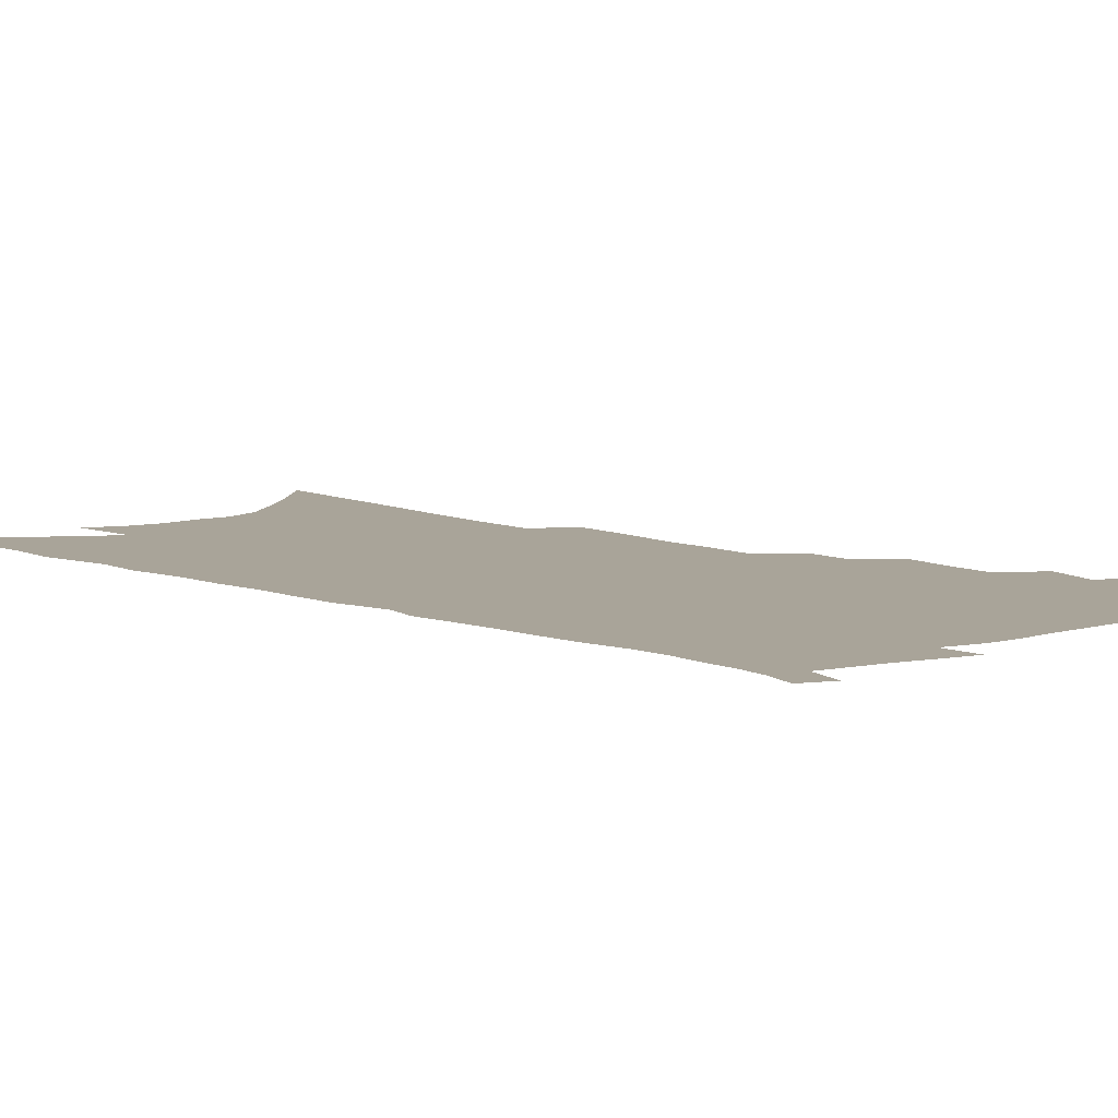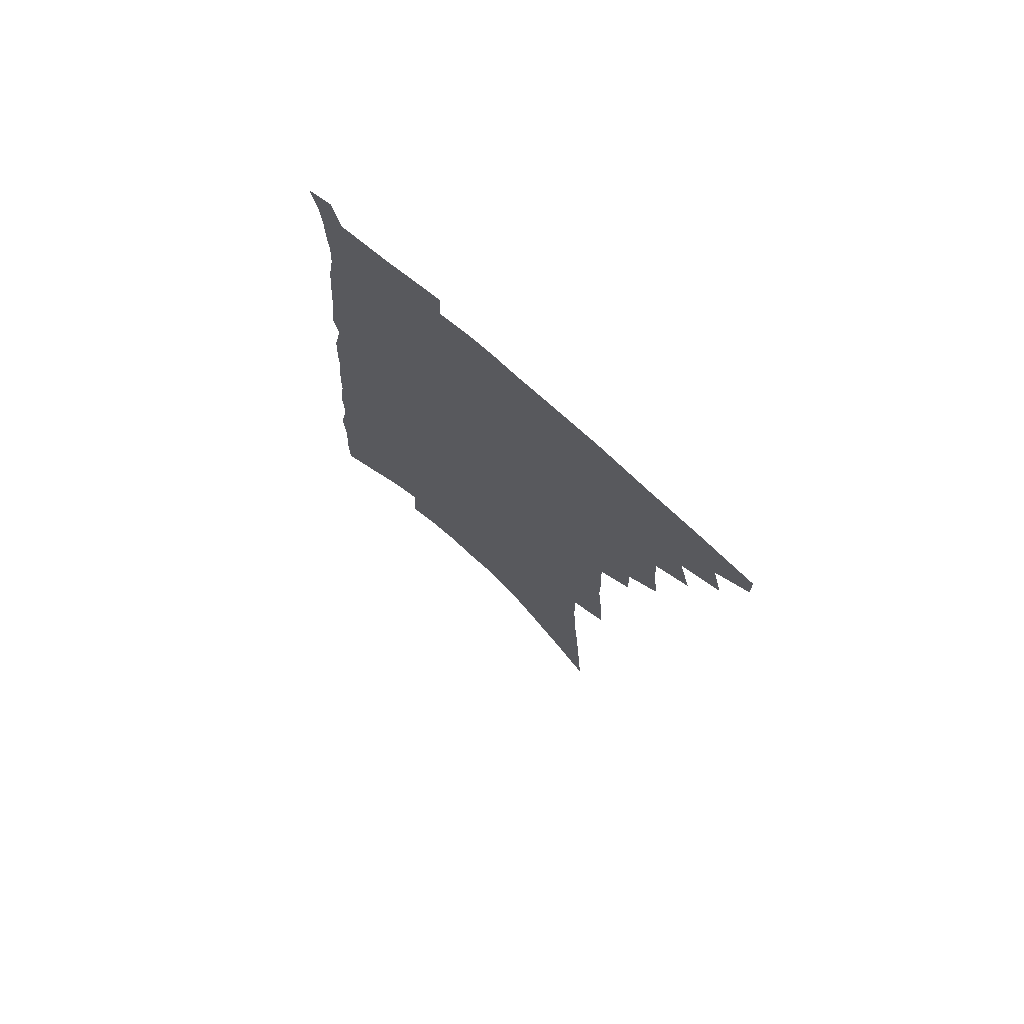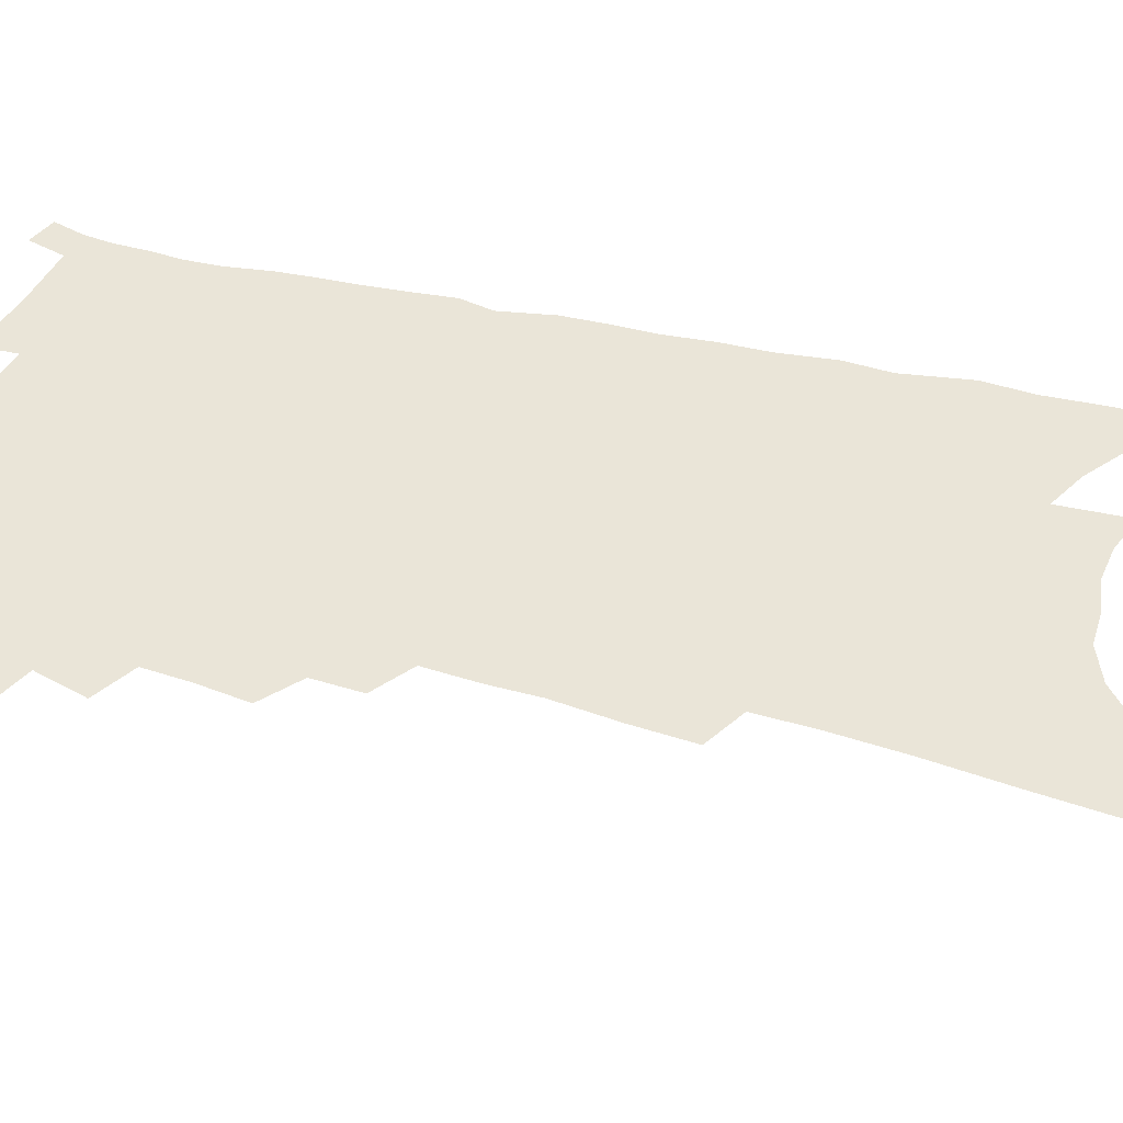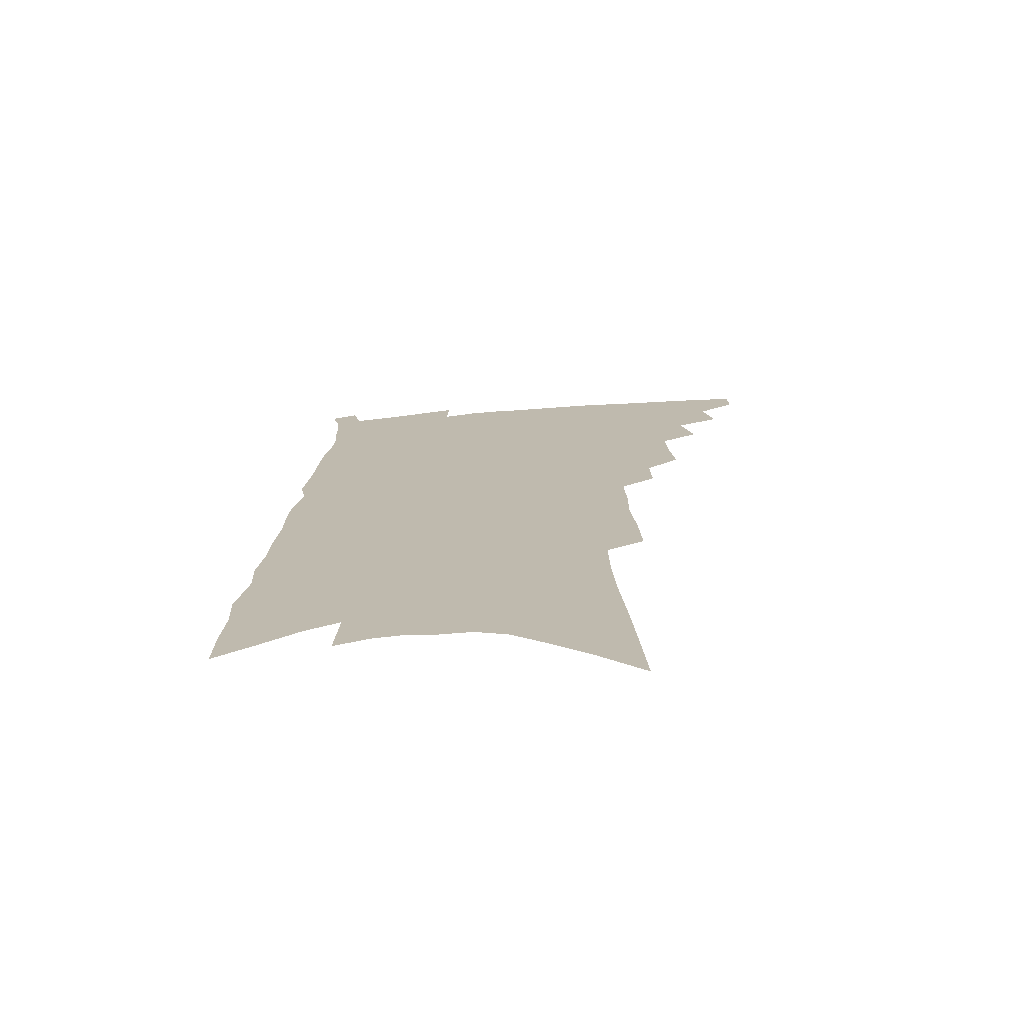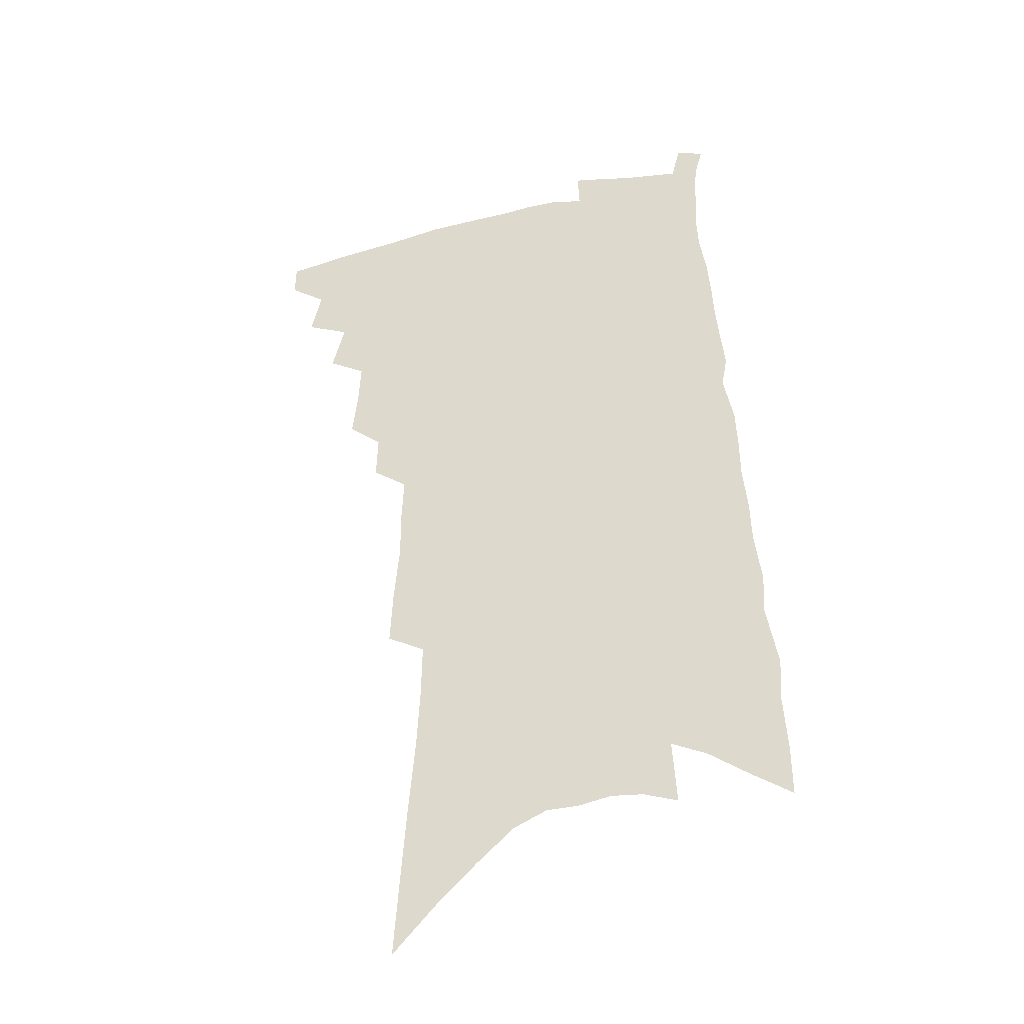
<metadata>
{"format":"obj","ext":"obj","renderer":"f3d","projection":"perspective","resolution":1024,"background":"white","views":[{"elev":7.2,"azim":141.2,"up":"+Z"},{"elev":74.5,"azim":-138.8,"up":"+Y"},{"elev":45.1,"azim":-72.2,"up":"+Z"},{"elev":-73.2,"azim":-175.1,"up":"+Y"},{"elev":-36.6,"azim":15.1,"up":"+Y"}]}
</metadata>
<code>
v 494.7 464 0
v 494.9 476.4 0
v 505.1 437.2 0
v 509.3 454.2 0
v 508.8 466.3 0
v 506.8 478.3 0
v 517.3 411.4 0
v 522.3 430 0
v 521.7 443 0
v 522.5 456.4 0
v 520.6 468.2 0
v 518.5 480.4 0
v 529.2 368.6 0
v 531.4 387.2 0
v 532.2 403.1 0
v 536.1 421 0
v 535 432.8 0
v 535.1 445.9 0
v 534.1 457.9 0
v 532.6 469.7 0
v 530.5 481.9 0
v 541.9 340.7 0
v 542.5 358 0
v 544.8 377.3 0
v 546.5 395 0
v 548.1 410.8 0
v 547.8 422.7 0
v 547.9 435.6 0
v 547.2 447.6 0
v 546.1 459.3 0
v 544.4 471.3 0
v 542.6 483.3 0
v 551.8 249.5 0
v 552.9 271.4 0
v 555 294.4 0
v 554.9 312.1 0
v 555.8 331.1 0
v 557.2 350.3 0
v 557.7 366.8 0
v 557.7 381.4 0
v 557.8 395.2 0
v 559.3 411 0
v 560.3 425.3 0
v 560.3 437.6 0
v 559.2 449.2 0
v 557.8 460.9 0
v 556.2 472.8 0
v 554.4 485.1 0
v 558.3 104.5 0
v 560.4 135.7 0
v 562.6 165.7 0
v 565.2 195.2 0
v 566.6 220.2 0
v 566.9 241.6 0
v 568.6 265.6 0
v 568.9 285.3 0
v 569 303.6 0
v 569.4 321.8 0
v 569.6 338.8 0
v 570.5 356.4 0
v 570.5 371.4 0
v 571.6 387.4 0
v 572 401.4 0
v 572.3 414.9 0
v 572.3 427.4 0
v 571.9 438.9 0
v 571.6 450.4 0
v 570.1 461.9 0
v 568.1 474.2 0
v 566.1 487.1 0
v 575.8 123.5 0
v 577.7 154.5 0
v 580.2 185.8 0
v 580.7 209.5 0
v 581.8 233.6 0
v 581.1 252.2 0
v 582.3 274.7 0
v 582.8 295 0
v 582.8 312.5 0
v 582.8 329.3 0
v 582.6 344.8 0
v 582.7 360.4 0
v 583 375.8 0
v 583.2 389.8 0
v 583.8 404.3 0
v 583.9 417 0
v 583.6 428.6 0
v 583.5 440.1 0
v 583.2 451.4 0
v 581.9 462.8 0
v 580.2 475 0
v 578.3 487.8 0
v 591.6 138.9 0
v 592.6 166.9 0
v 594.4 197.2 0
v 594.9 220.8 0
v 594.8 241.5 0
v 594.7 261.4 0
v 594.5 279.8 0
v 594.6 298.7 0
v 594.8 317.4 0
v 594.3 332.2 0
v 594.5 348.9 0
v 594.3 363.1 0
v 594.5 378.3 0
v 594.5 391.7 0
v 594.8 405.5 0
v 595 418.2 0
v 595 430.2 0
v 594.6 441 0
v 594.2 452.2 0
v 593.5 463.4 0
v 592.4 475.3 0
v 590.4 488.4 0
v 606.6 152.1 0
v 607.3 180.7 0
v 607.5 205.2 0
v 607.1 225.3 0
v 606.7 244.7 0
v 606.3 263.2 0
v 606.7 285.5 0
v 606.2 302.4 0
v 605.9 318.5 0
v 606 336.3 0
v 605.6 349.9 0
v 605.3 364 0
v 605.5 379.1 0
v 605.7 393.4 0
v 605.8 406.6 0
v 606 419.3 0
v 605.8 430.1 0
v 605.7 441.5 0
v 605.6 452.8 0
v 605 463.9 0
v 604.3 475.3 0
v 602.5 488.9 0
v 619.9 158 0
v 619.9 185.2 0
v 619.6 208.3 0
v 619.3 230.4 0
v 618.5 247.2 0
v 618.4 269 0
v 618 286.6 0
v 617.6 304.1 0
v 617.3 321.4 0
v 617 336.7 0
v 616.8 352 0
v 616.6 366.5 0
v 616.6 381.5 0
v 616.5 394.1 0
v 616.5 405.8 0
v 616.8 420.1 0
v 616.9 430.9 0
v 617 442.4 0
v 616.7 453.4 0
v 616.2 464.7 0
v 615.8 475.9 0
v 614.1 490.2 0
v 632.7 158.2 0
v 632.2 186.9 0
v 631.6 211.4 0
v 631 232.1 0
v 630.4 250.8 0
v 630 267.5 0
v 629.4 285.7 0
v 628.9 303.2 0
v 628.4 321.2 0
v 628 338.2 0
v 627.8 352.3 0
v 627.5 367.3 0
v 627.4 381.1 0
v 627.3 394.8 0
v 627.3 407.3 0
v 627.4 419.7 0
v 627.7 430.5 0
v 627.9 443.1 0
v 628 453.7 0
v 628 464.7 0
v 627.5 476.5 0
v 626.1 490.2 0
v 645.6 160.6 0
v 644.5 188 0
v 644 207.8 0
v 642.8 231.2 0
v 642.2 249.9 0
v 641.6 267.2 0
v 640.7 286.1 0
v 640.1 303.5 0
v 639.7 319.6 0
v 639 337.3 0
v 638.8 351.3 0
v 638.3 366.9 0
v 638.3 380.2 0
v 637.9 394.3 0
v 637.9 406.8 0
v 637.8 419.5 0
v 638.4 430 0
v 638.6 442.4 0
v 638.9 453.6 0
v 639.2 464.6 0
v 639.6 475.8 0
v 639.8 487.7 0
v 639.1 501.9 0
v 658.5 159.6 0
v 657.2 185.5 0
v 656.1 207.5 0
v 656.3 223.9 0
v 654.2 248.6 0
v 653.1 267.7 0
v 652.1 285.9 0
v 651.2 303.8 0
v 651 318.1 0
v 650.1 335.7 0
v 650.1 349.8 0
v 650.2 363.2 0
v 649.3 378.7 0
v 648.9 392.9 0
v 648.8 405.4 0
v 648.7 417.9 0
v 649.2 429.6 0
v 649.2 442.4 0
v 649.8 453.1 0
v 650.3 464.1 0
v 651 475.1 0
v 651.4 486.6 0
v 651.3 499.6 0
v 672.1 154.9 0
v 670.5 180.3 0
v 669.2 202.5 0
v 668.3 222.8 0
v 666.6 245 0
v 665 265.5 0
v 663.5 285 0
v 662.7 301.6 0
v 662.3 317 0
v 661.4 333.5 0
v 662 346.5 0
v 661.3 361.7 0
v 660.8 376.1 0
v 660 390.9 0
v 659.8 403.9 0
v 659.1 417.7 0
v 660.2 428.5 0
v 660.2 441 0
v 660.7 452.3 0
v 661.3 463.3 0
v 662.1 474.4 0
v 663 485.2 0
v 663.5 497.1 0
v 684.6 173.7 0
v 682.9 196.7 0
v 680.8 219.9 0
v 680.4 238.2 0
v 679.2 257.5 0
v 677.8 276.6 0
v 676 295.3 0
v 674.7 312.5 0
v 674.8 327.3 0
v 674.9 341.5 0
v 673.5 357.9 0
v 672.7 372.9 0
v 672.5 386.7 0
v 672 400.4 0
v 672.3 413.1 0
v 671.6 426.5 0
v 671.8 438.6 0
v 671.5 451.5 0
v 672.2 462.7 0
v 672.9 473.6 0
v 674 484.4 0
v 674.9 495.6 0
v 700.7 162.4 0
v 698.3 186.9 0
v 697.6 207 0
v 694.8 230 0
v 694 248.9 0
v 692.4 268.1 0
v 691.4 285.8 0
v 689.3 304.4 0
v 689.1 319.9 0
v 688.7 335.3 0
v 686.8 352.3 0
v 685.6 367.9 0
v 685.9 381.3 0
v 686 394.7 0
v 685 409 0
v 683.1 424.1 0
v 683.7 436.1 0
v 683.7 448.6 0
v 683.4 461.1 0
v 683.9 472.4 0
v 684.9 483.3 0
v 686.1 494.1 0
v 689.7 507.7 0
v 716.9 151.8 0
v 716.7 171.9 0
v 715.2 193.5 0
v 716.1 211.1 0
v 711.6 235.9 0
v 712.3 252.3 0
v 709.6 272.6 0
v 709 289.7 0
v 707.1 307.7 0
v 706.9 323.3 0
v 706.1 339.3 0
v 702.1 358.6 0
v 704.4 370.7 0
v 702.6 386.3 0
v 701.1 401.2 0
v 700.3 415.5 0
v 699 429.6 0
v 696.4 445.3 0
v 695.7 458.3 0
v 696.4 469.8 0
v 696.3 481.9 0
v 697.5 492.8 0
v 700.5 503.7 0
f 4 5 1
f 1 5 2
f 5 6 2
f 8 9 3
f 3 9 4
f 9 10 4
f 4 10 5
f 10 11 5
f 5 11 6
f 11 12 6
f 15 16 7
f 7 16 8
f 16 17 8
f 8 17 9
f 17 18 9
f 9 18 10
f 18 19 10
f 10 19 11
f 19 20 11
f 11 20 12
f 20 21 12
f 23 24 13
f 13 24 14
f 24 25 14
f 14 25 15
f 25 26 15
f 15 26 16
f 26 27 16
f 16 27 17
f 27 28 17
f 17 28 18
f 28 29 18
f 18 29 19
f 29 30 19
f 19 30 20
f 30 31 20
f 20 31 21
f 31 32 21
f 37 38 22
f 22 38 23
f 38 39 23
f 23 39 24
f 39 40 24
f 24 40 25
f 40 41 25
f 25 41 26
f 41 42 26
f 26 42 27
f 42 43 27
f 27 43 28
f 43 44 28
f 28 44 29
f 44 45 29
f 29 45 30
f 45 46 30
f 30 46 31
f 46 47 31
f 31 47 32
f 47 48 32
f 54 55 33
f 33 55 34
f 55 56 34
f 34 56 35
f 56 57 35
f 35 57 36
f 57 58 36
f 36 58 37
f 58 59 37
f 37 59 38
f 59 60 38
f 38 60 39
f 60 61 39
f 39 61 40
f 61 62 40
f 40 62 41
f 62 63 41
f 41 63 42
f 63 64 42
f 42 64 43
f 64 65 43
f 43 65 44
f 65 66 44
f 44 66 45
f 66 67 45
f 45 67 46
f 67 68 46
f 46 68 47
f 68 69 47
f 47 69 48
f 69 70 48
f 49 71 50
f 71 72 50
f 50 72 51
f 72 73 51
f 51 73 52
f 73 74 52
f 52 74 53
f 74 75 53
f 53 75 54
f 75 76 54
f 54 76 55
f 76 77 55
f 55 77 56
f 77 78 56
f 56 78 57
f 78 79 57
f 57 79 58
f 79 80 58
f 58 80 59
f 80 81 59
f 59 81 60
f 81 82 60
f 60 82 61
f 82 83 61
f 61 83 62
f 83 84 62
f 62 84 63
f 84 85 63
f 63 85 64
f 85 86 64
f 64 86 65
f 86 87 65
f 65 87 66
f 87 88 66
f 66 88 67
f 88 89 67
f 67 89 68
f 89 90 68
f 68 90 69
f 90 91 69
f 69 91 70
f 91 92 70
f 71 93 72
f 93 94 72
f 72 94 73
f 94 95 73
f 73 95 74
f 95 96 74
f 74 96 75
f 96 97 75
f 75 97 76
f 97 98 76
f 76 98 77
f 98 99 77
f 77 99 78
f 99 100 78
f 78 100 79
f 100 101 79
f 79 101 80
f 101 102 80
f 80 102 81
f 102 103 81
f 81 103 82
f 103 104 82
f 82 104 83
f 104 105 83
f 83 105 84
f 105 106 84
f 84 106 85
f 106 107 85
f 85 107 86
f 107 108 86
f 86 108 87
f 108 109 87
f 87 109 88
f 109 110 88
f 88 110 89
f 110 111 89
f 89 111 90
f 111 112 90
f 90 112 91
f 112 113 91
f 91 113 92
f 113 114 92
f 93 115 94
f 115 116 94
f 94 116 95
f 116 117 95
f 95 117 96
f 117 118 96
f 96 118 97
f 118 119 97
f 97 119 98
f 119 120 98
f 98 120 99
f 120 121 99
f 99 121 100
f 121 122 100
f 100 122 101
f 122 123 101
f 101 123 102
f 123 124 102
f 102 124 103
f 124 125 103
f 103 125 104
f 125 126 104
f 104 126 105
f 126 127 105
f 105 127 106
f 127 128 106
f 106 128 107
f 128 129 107
f 107 129 108
f 129 130 108
f 108 130 109
f 130 131 109
f 109 131 110
f 131 132 110
f 110 132 111
f 132 133 111
f 111 133 112
f 133 134 112
f 112 134 113
f 134 135 113
f 113 135 114
f 135 136 114
f 115 137 116
f 137 138 116
f 116 138 117
f 138 139 117
f 117 139 118
f 139 140 118
f 118 140 119
f 140 141 119
f 119 141 120
f 141 142 120
f 120 142 121
f 142 143 121
f 121 143 122
f 143 144 122
f 122 144 123
f 144 145 123
f 123 145 124
f 145 146 124
f 124 146 125
f 146 147 125
f 125 147 126
f 147 148 126
f 126 148 127
f 148 149 127
f 127 149 128
f 149 150 128
f 128 150 129
f 150 151 129
f 129 151 130
f 151 152 130
f 130 152 131
f 152 153 131
f 131 153 132
f 153 154 132
f 132 154 133
f 154 155 133
f 133 155 134
f 155 156 134
f 134 156 135
f 156 157 135
f 135 157 136
f 157 158 136
f 137 159 138
f 159 160 138
f 138 160 139
f 160 161 139
f 139 161 140
f 161 162 140
f 140 162 141
f 162 163 141
f 141 163 142
f 163 164 142
f 142 164 143
f 164 165 143
f 143 165 144
f 165 166 144
f 144 166 145
f 166 167 145
f 145 167 146
f 167 168 146
f 146 168 147
f 168 169 147
f 147 169 148
f 169 170 148
f 148 170 149
f 170 171 149
f 149 171 150
f 171 172 150
f 150 172 151
f 172 173 151
f 151 173 152
f 173 174 152
f 152 174 153
f 174 175 153
f 153 175 154
f 175 176 154
f 154 176 155
f 176 177 155
f 155 177 156
f 177 178 156
f 156 178 157
f 178 179 157
f 157 179 158
f 179 180 158
f 159 181 160
f 181 182 160
f 160 182 161
f 182 183 161
f 161 183 162
f 183 184 162
f 162 184 163
f 184 185 163
f 163 185 164
f 185 186 164
f 164 186 165
f 186 187 165
f 165 187 166
f 187 188 166
f 166 188 167
f 188 189 167
f 167 189 168
f 189 190 168
f 168 190 169
f 190 191 169
f 169 191 170
f 191 192 170
f 170 192 171
f 192 193 171
f 171 193 172
f 193 194 172
f 172 194 173
f 194 195 173
f 173 195 174
f 195 196 174
f 174 196 175
f 196 197 175
f 175 197 176
f 197 198 176
f 176 198 177
f 198 199 177
f 177 199 178
f 199 200 178
f 178 200 179
f 200 201 179
f 179 201 180
f 201 202 180
f 181 204 182
f 204 205 182
f 182 205 183
f 205 206 183
f 183 206 184
f 206 207 184
f 184 207 185
f 207 208 185
f 185 208 186
f 208 209 186
f 186 209 187
f 209 210 187
f 187 210 188
f 210 211 188
f 188 211 189
f 211 212 189
f 189 212 190
f 212 213 190
f 190 213 191
f 213 214 191
f 191 214 192
f 214 215 192
f 192 215 193
f 215 216 193
f 193 216 194
f 216 217 194
f 194 217 195
f 217 218 195
f 195 218 196
f 218 219 196
f 196 219 197
f 219 220 197
f 197 220 198
f 220 221 198
f 198 221 199
f 221 222 199
f 199 222 200
f 222 223 200
f 200 223 201
f 223 224 201
f 201 224 202
f 224 225 202
f 202 225 203
f 225 226 203
f 204 227 205
f 227 228 205
f 205 228 206
f 228 229 206
f 206 229 207
f 229 230 207
f 207 230 208
f 230 231 208
f 208 231 209
f 231 232 209
f 209 232 210
f 232 233 210
f 210 233 211
f 233 234 211
f 211 234 212
f 234 235 212
f 212 235 213
f 235 236 213
f 213 236 214
f 236 237 214
f 214 237 215
f 237 238 215
f 215 238 216
f 238 239 216
f 216 239 217
f 239 240 217
f 217 240 218
f 240 241 218
f 218 241 219
f 241 242 219
f 219 242 220
f 242 243 220
f 220 243 221
f 243 244 221
f 221 244 222
f 244 245 222
f 222 245 223
f 245 246 223
f 223 246 224
f 246 247 224
f 224 247 225
f 247 248 225
f 225 248 226
f 248 249 226
f 228 250 229
f 250 251 229
f 229 251 230
f 251 252 230
f 230 252 231
f 252 253 231
f 231 253 232
f 253 254 232
f 232 254 233
f 254 255 233
f 233 255 234
f 255 256 234
f 234 256 235
f 256 257 235
f 235 257 236
f 257 258 236
f 236 258 237
f 258 259 237
f 237 259 238
f 259 260 238
f 238 260 239
f 260 261 239
f 239 261 240
f 261 262 240
f 240 262 241
f 262 263 241
f 241 263 242
f 263 264 242
f 242 264 243
f 264 265 243
f 243 265 244
f 265 266 244
f 244 266 245
f 266 267 245
f 245 267 246
f 267 268 246
f 246 268 247
f 268 269 247
f 247 269 248
f 269 270 248
f 248 270 249
f 270 271 249
f 250 272 251
f 272 273 251
f 251 273 252
f 273 274 252
f 252 274 253
f 274 275 253
f 253 275 254
f 275 276 254
f 254 276 255
f 276 277 255
f 255 277 256
f 277 278 256
f 256 278 257
f 278 279 257
f 257 279 258
f 279 280 258
f 258 280 259
f 280 281 259
f 259 281 260
f 281 282 260
f 260 282 261
f 282 283 261
f 261 283 262
f 283 284 262
f 262 284 263
f 284 285 263
f 263 285 264
f 285 286 264
f 264 286 265
f 286 287 265
f 265 287 266
f 287 288 266
f 266 288 267
f 288 289 267
f 267 289 268
f 289 290 268
f 268 290 269
f 290 291 269
f 269 291 270
f 291 292 270
f 270 292 271
f 292 293 271
f 272 295 273
f 295 296 273
f 273 296 274
f 296 297 274
f 274 297 275
f 297 298 275
f 275 298 276
f 298 299 276
f 276 299 277
f 299 300 277
f 277 300 278
f 300 301 278
f 278 301 279
f 301 302 279
f 279 302 280
f 302 303 280
f 280 303 281
f 303 304 281
f 281 304 282
f 304 305 282
f 282 305 283
f 305 306 283
f 283 306 284
f 306 307 284
f 284 307 285
f 307 308 285
f 285 308 286
f 308 309 286
f 286 309 287
f 309 310 287
f 287 310 288
f 310 311 288
f 288 311 289
f 311 312 289
f 289 312 290
f 312 313 290
f 290 313 291
f 313 314 291
f 291 314 292
f 314 315 292
f 292 315 293
f 315 316 293
f 293 316 294
f 316 317 294

</code>
